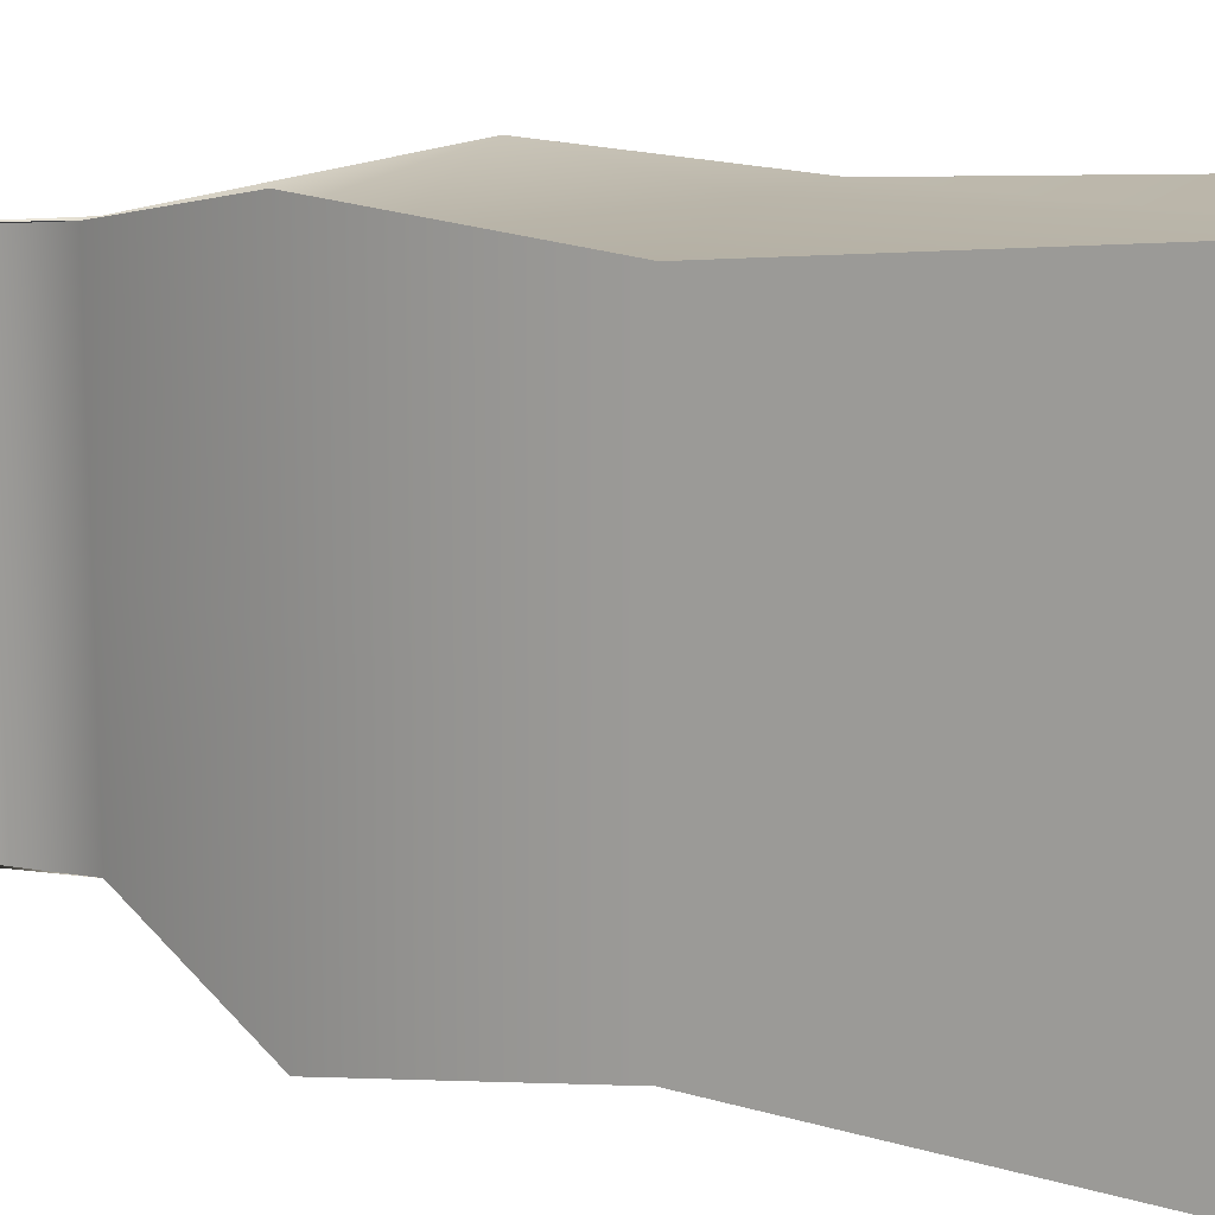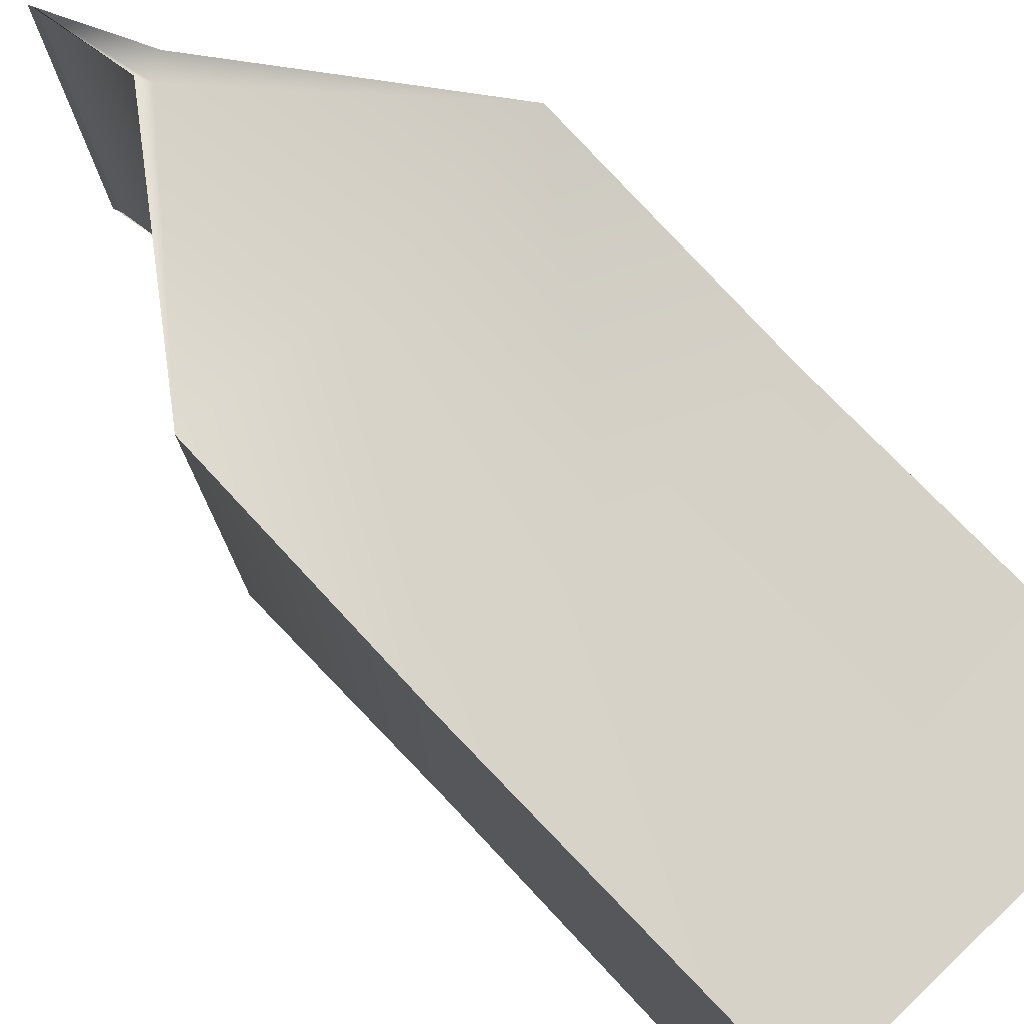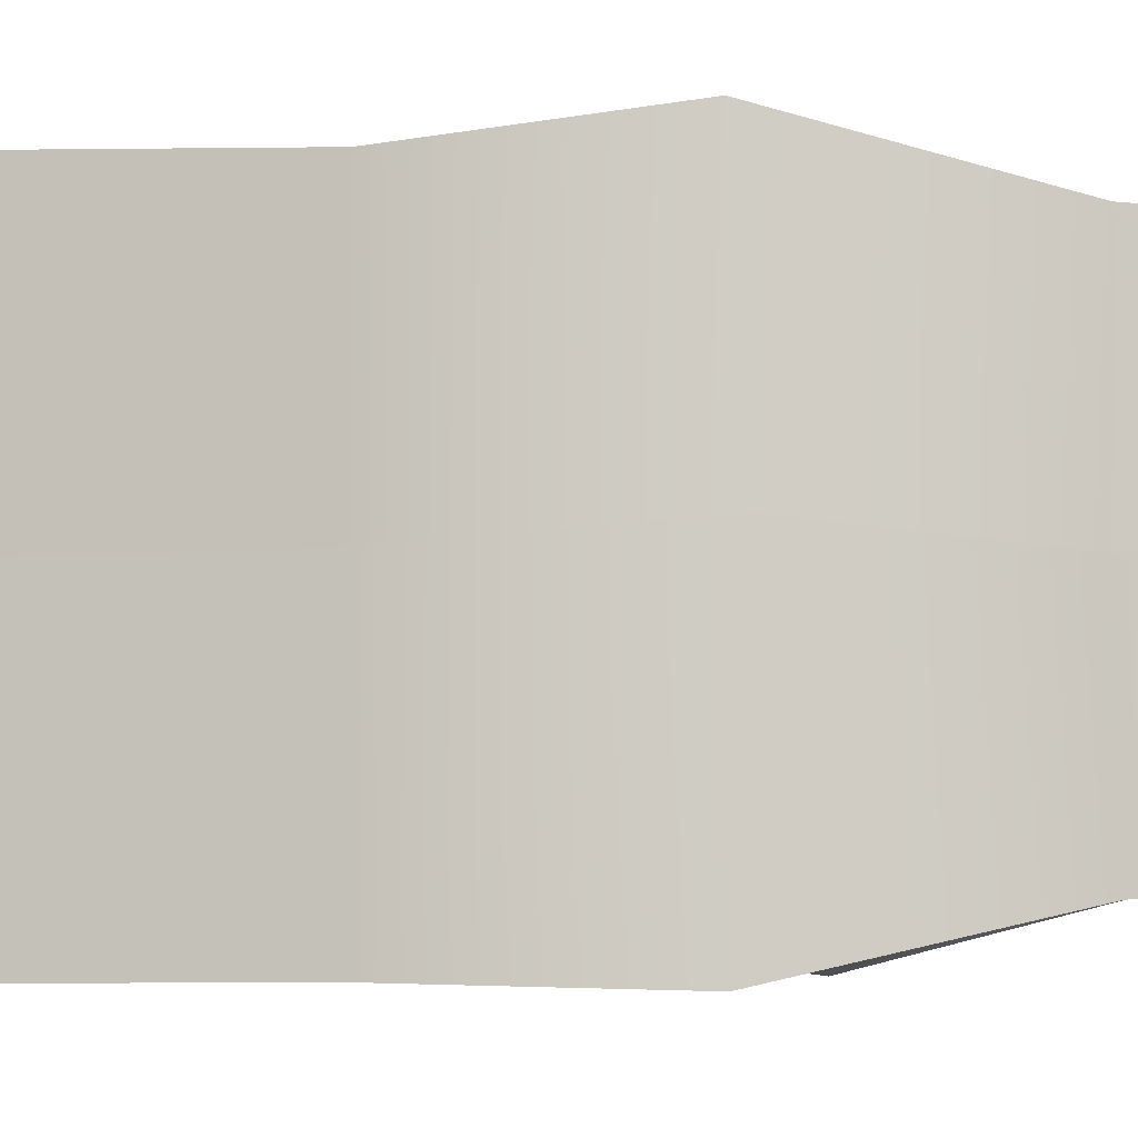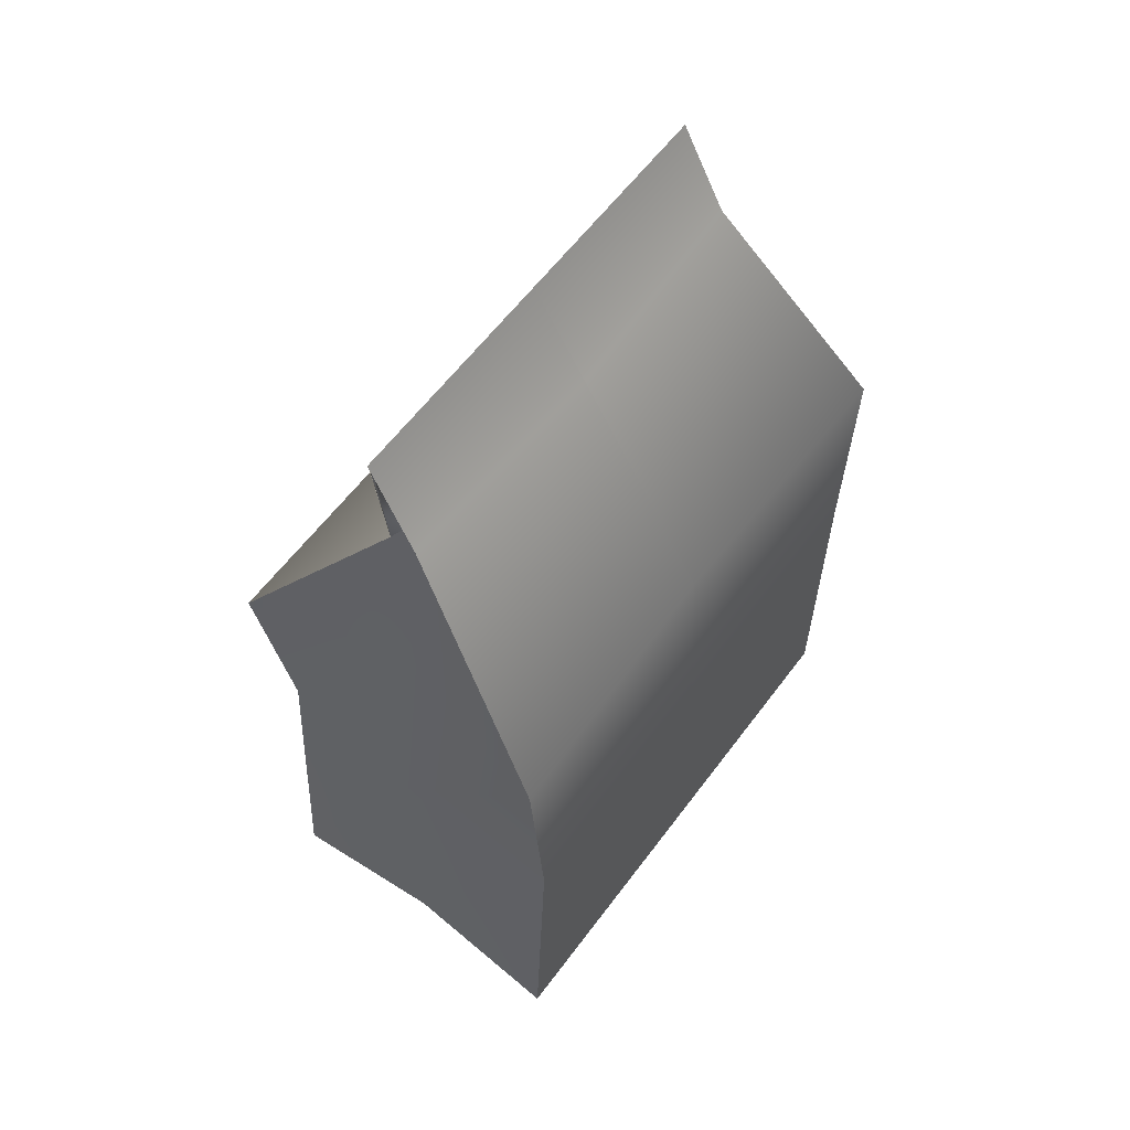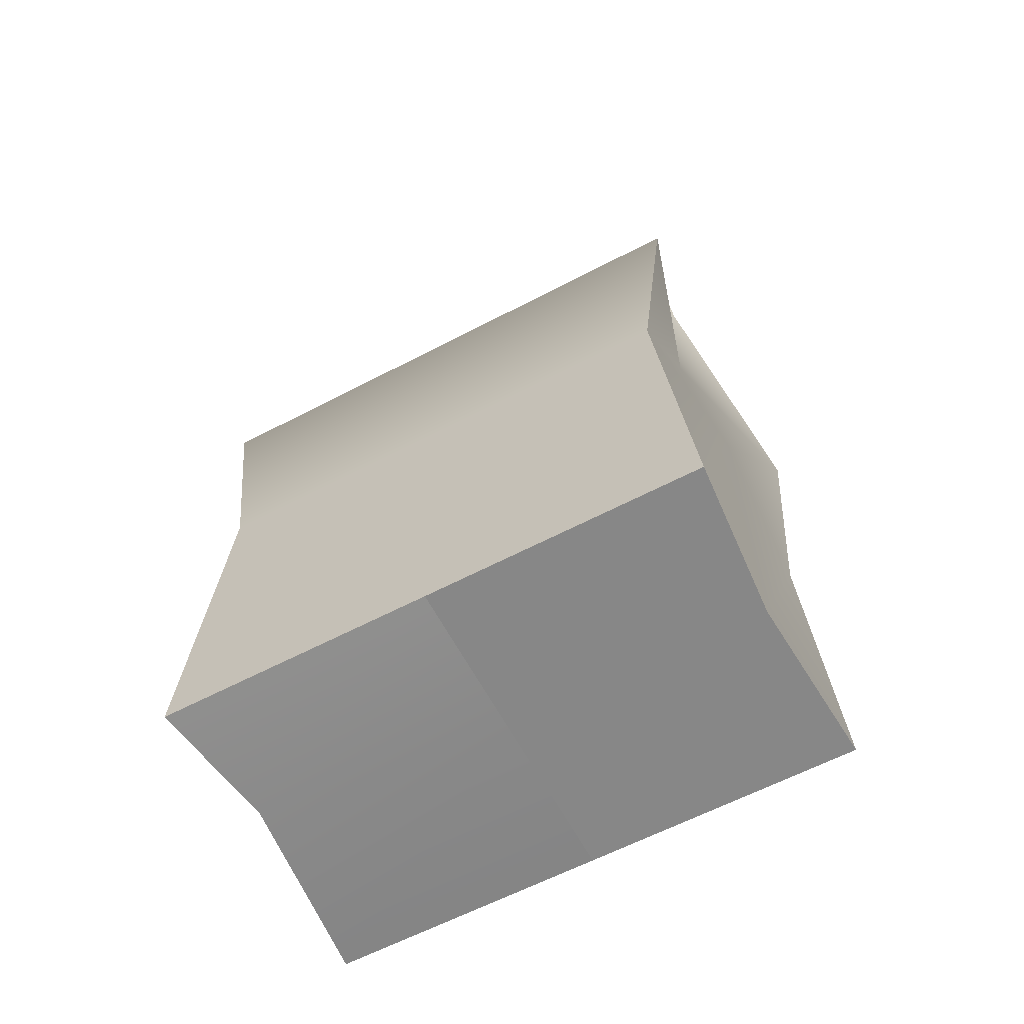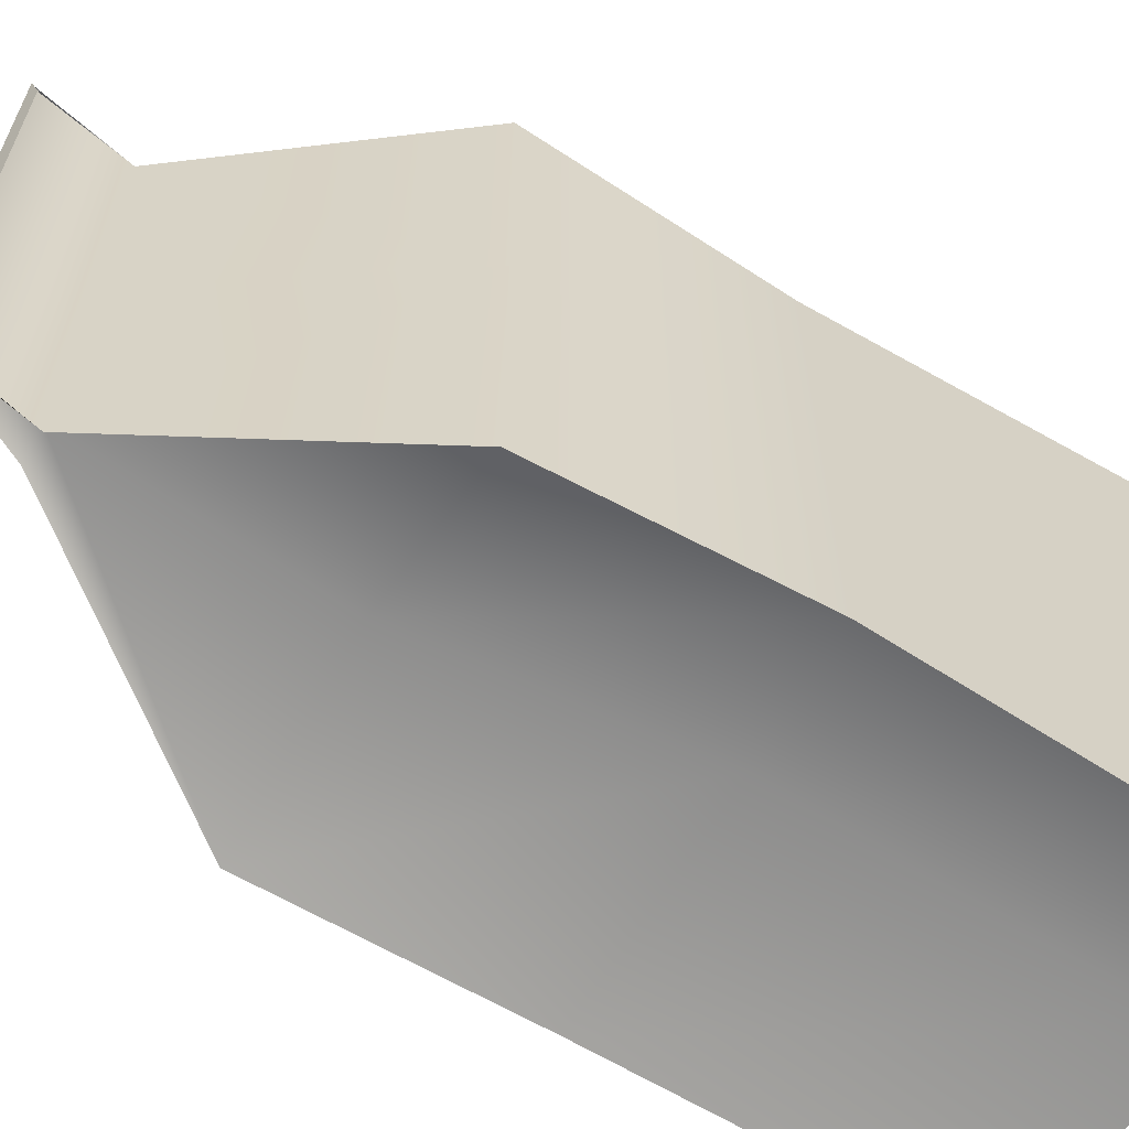
<metadata>
{"format":"obj","ext":"obj","renderer":"f3d","projection":"perspective","resolution":1024,"background":"white","views":[{"elev":13.6,"azim":-67.7,"up":"+Z"},{"elev":77.4,"azim":-43.5,"up":"+Z"},{"elev":-5.6,"azim":104.9,"up":"+Z"},{"elev":61.1,"azim":36.8,"up":"+Y"},{"elev":-62.5,"azim":-62.1,"up":"+Y"},{"elev":-62.7,"azim":-121.5,"up":"+Z"}]}
</metadata>
<code>
g default
v 1.064 0.1382 -0.9301
v 1.576 0.1382 -0.9301
v 1.278 1.519 -1.008
v 1.274 1.528 -1.008
v 1.274 1.528 -1.349
v 1.278 1.519 -1.349
v 1.064 0.1382 -1.354
v 1.576 0.1382 -1.354
v 1.576 1.047 -0.9301
v 1.064 1.047 -0.9301
v 1.064 1.047 -1.354
v 1.571 1.074 -1.331
v 1.576 0.6718 -0.9577
v 1.064 0.6718 -0.9763
v 1.064 0.6718 -1.354
v 1.576 0.6718 -1.354
v 1.307 1.047 -1.001
v 1.307 0.6718 -0.9479
v 1.307 0.1382 -0.9479
v 1.307 0.1382 -1.354
v 1.276 1.522 -1.349
v 1.276 1.523 -1.008
v 1.353 1.374 -1.355
v 1.342 1.39 -1.003
v 1.321 1.389 -1.061
v 1.302 1.388 -1.003
v 1.302 1.388 -1.349
v 1.262 0.1204 -1.738
v 1.576 0.1382 -1.778
v 1.576 0.6718 -1.772
v 1.262 0.654 -1.708
v 1.276 1.523 -1.689
v 1.274 1.528 -1.689
v 1.064 0.1382 -1.778
v 1.064 0.6718 -1.732
v 1.321 1.389 -1.636
v 1.307 1.047 -1.707
v 1.576 1.047 -1.778
v 1.342 1.39 -1.694
v 1.064 1.047 -1.778
v 1.302 1.388 -1.694
v 1.278 1.519 -1.689
g pCube3
f 19 2 13 18
f 22 4 5 21
f 20 8 2 19
f 2 8 16 13
f 7 1 14 15
f 25 17 9 24
f 11 10 26 27
f 9 12 23 24
f 18 13 9 17
f 15 14 10 11
f 13 16 12 9
f 14 18 17 10
f 1 19 18 14
f 7 20 19 1
f 3 22 21 6
f 10 17 25 26
f 24 23 5 4
f 22 25 24 4
f 26 25 22 3
f 27 26 3 6
f 28 31 30 29
f 32 21 5 33
f 20 28 29 8
f 29 30 16 8
f 7 15 35 34
f 36 39 38 37
f 11 27 41 40
f 38 39 23 12
f 31 37 38 30
f 15 11 40 35
f 30 38 12 16
f 35 40 37 31
f 34 35 31 28
f 7 34 28 20
f 42 6 21 32
f 40 41 36 37
f 39 33 5 23
f 32 33 39 36
f 41 42 32 36
f 27 6 42 41

</code>
